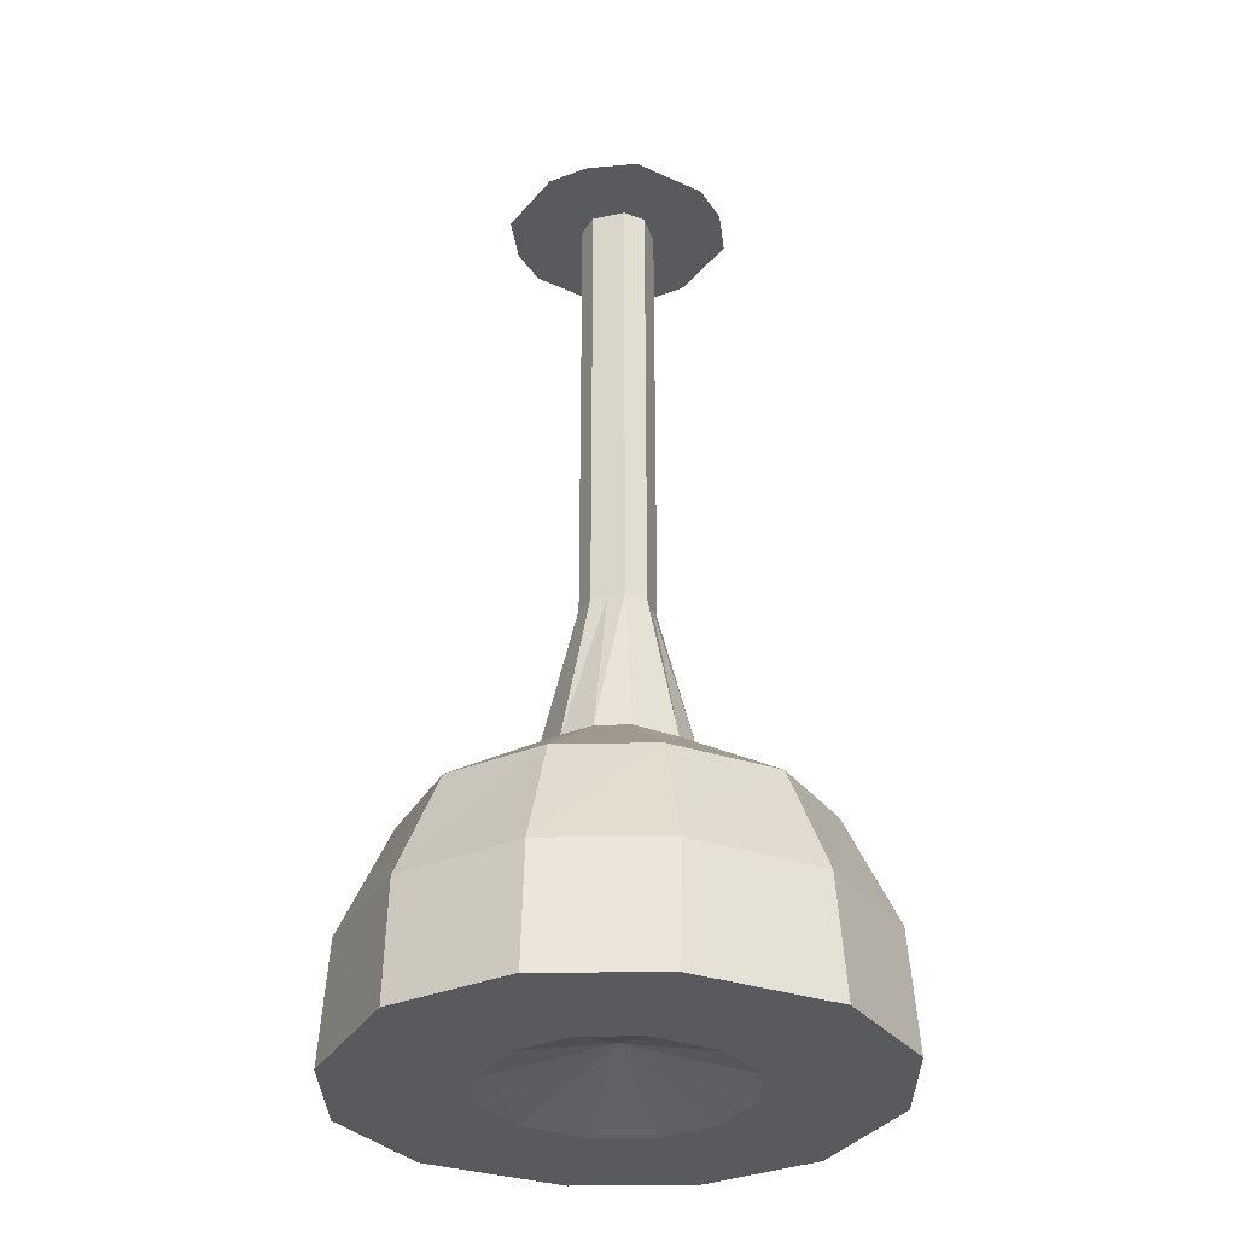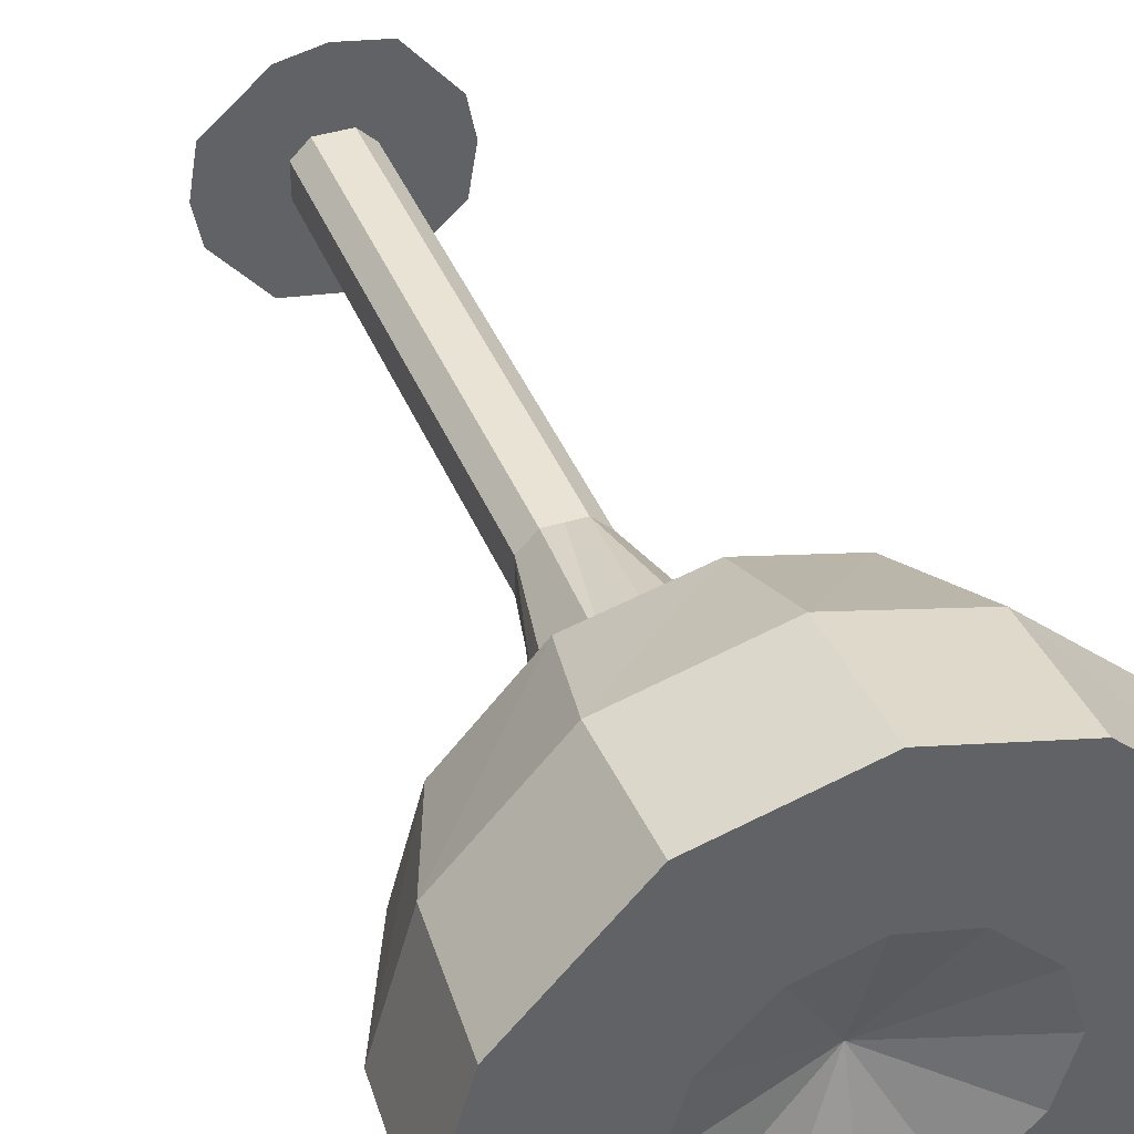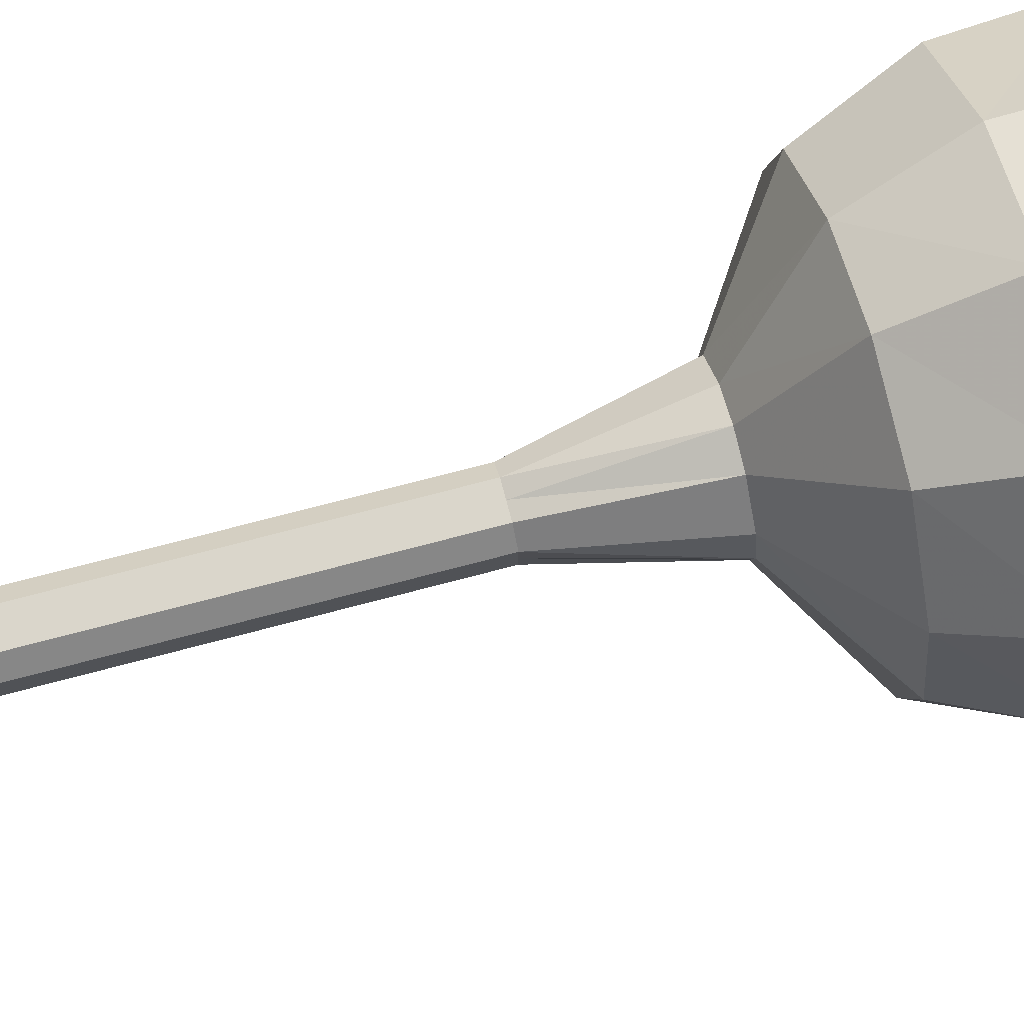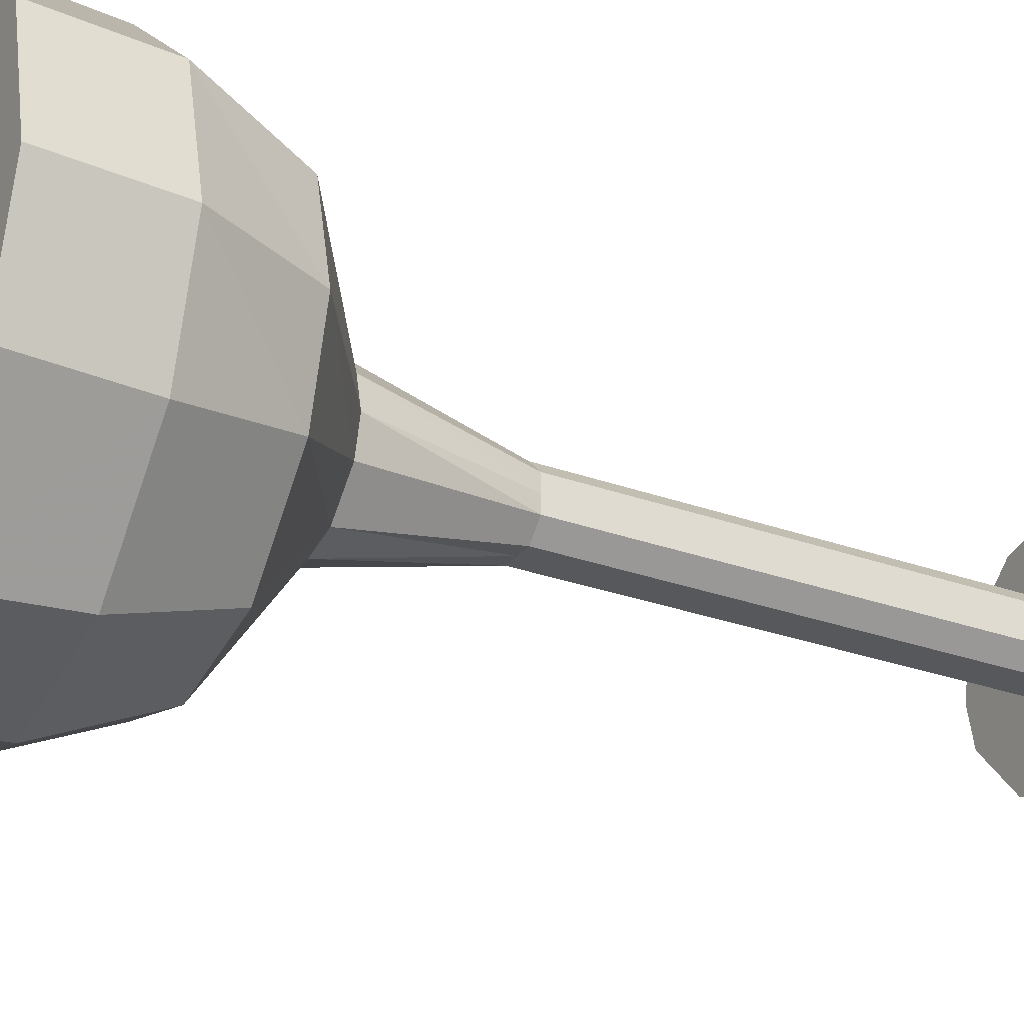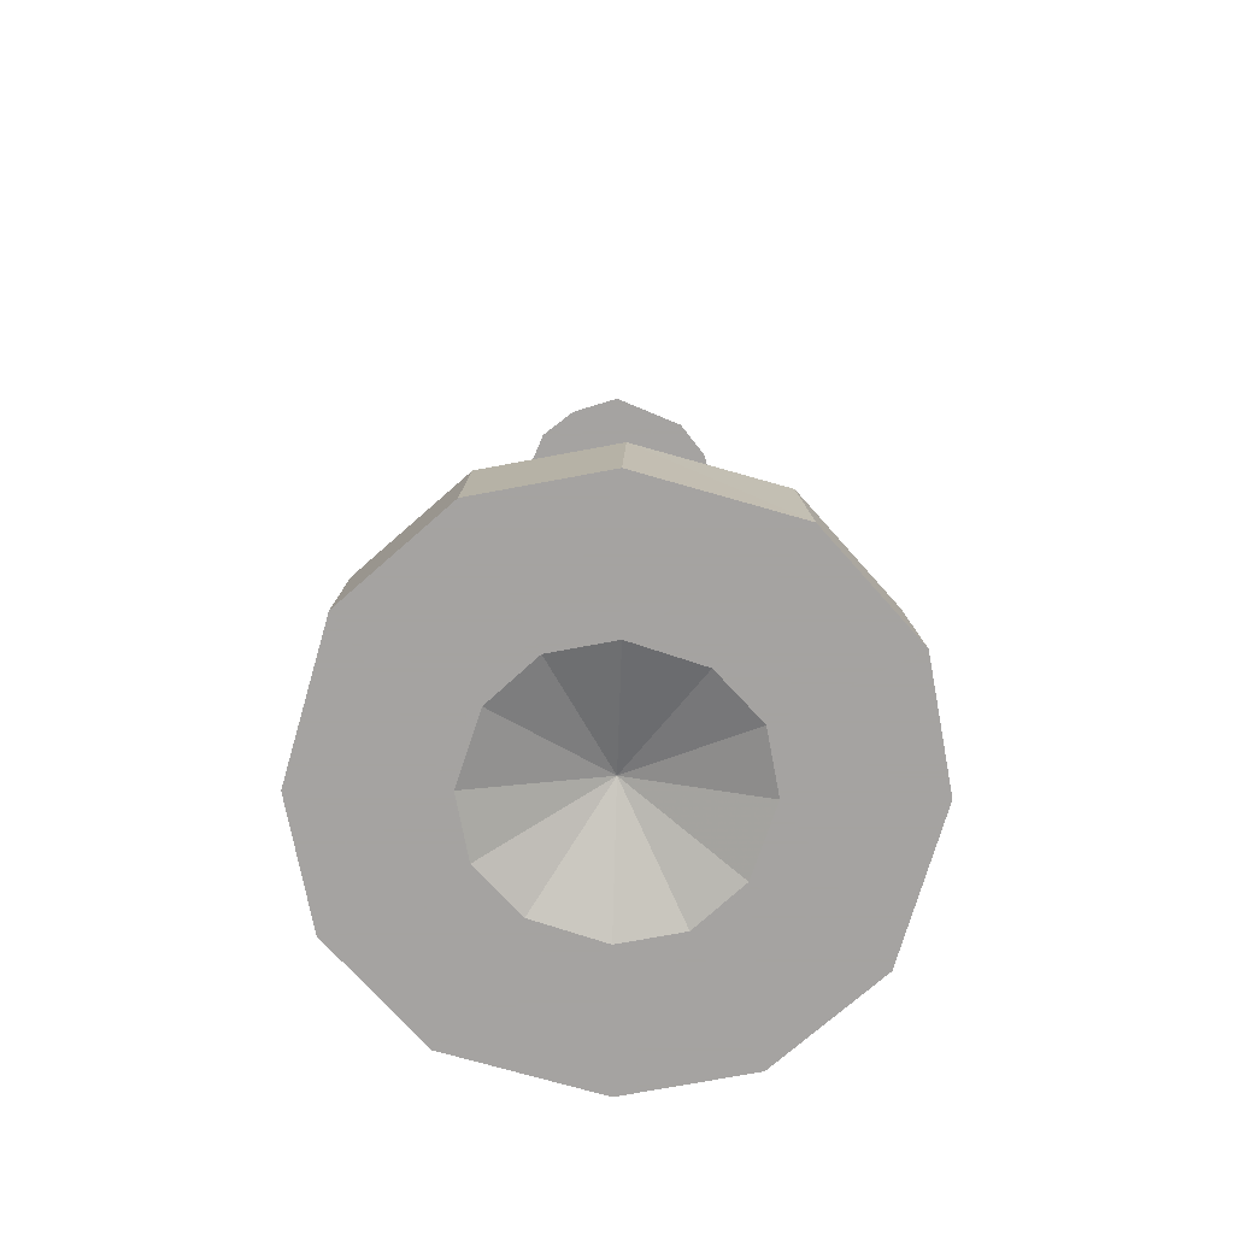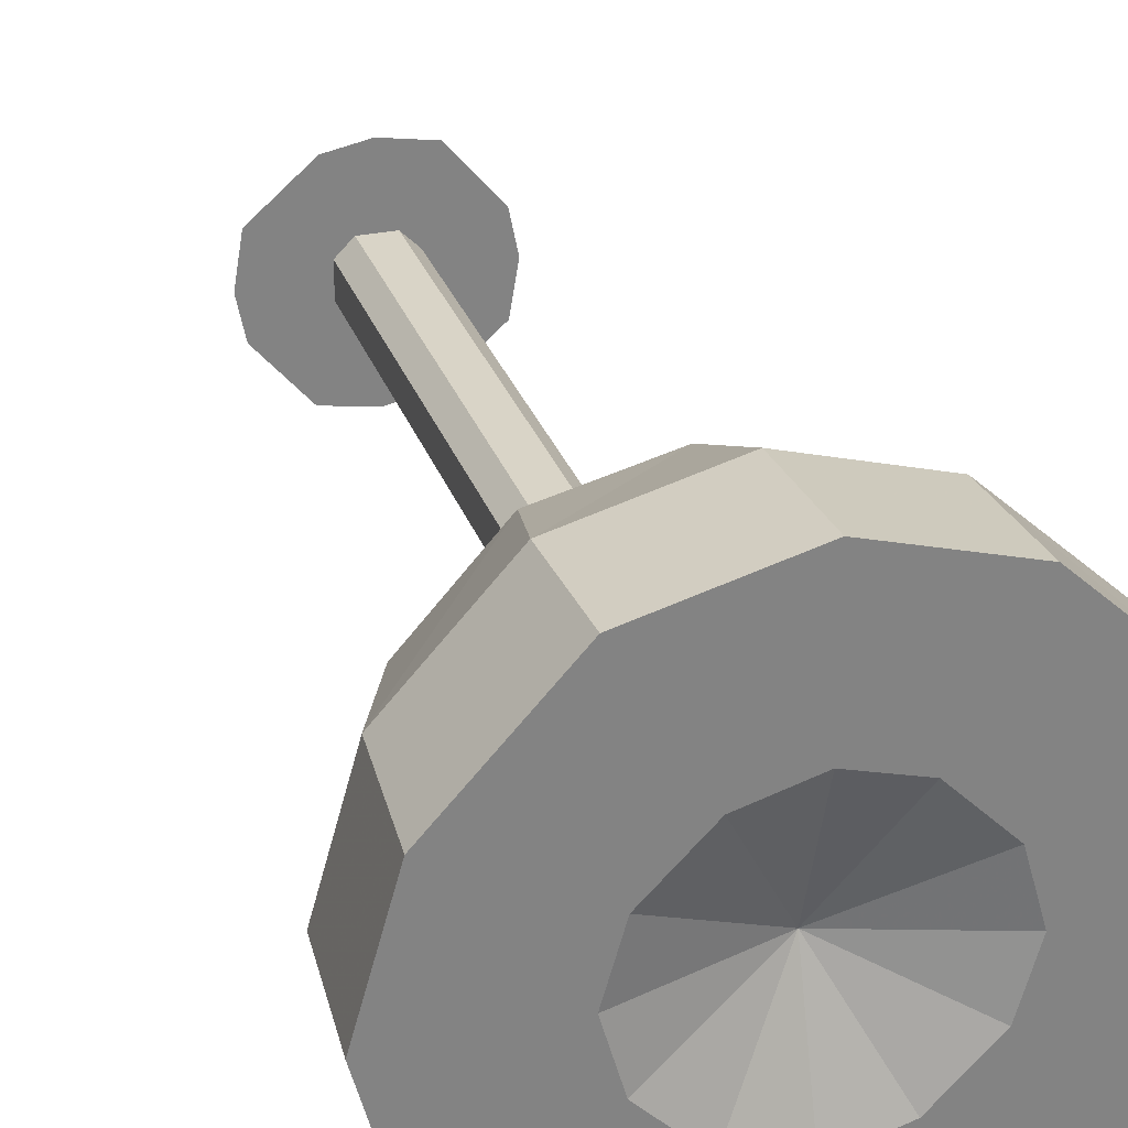
<metadata>
{"format":"obj","ext":"obj","renderer":"f3d","projection":"perspective","resolution":1024,"background":"white","views":[{"elev":-31.4,"azim":-163.3,"up":"+Y"},{"elev":41.0,"azim":-21.0,"up":"+Z"},{"elev":73.9,"azim":-104.7,"up":"+Z"},{"elev":-28.2,"azim":61.2,"up":"+Z"},{"elev":-73.1,"azim":26.6,"up":"+Y"},{"elev":28.8,"azim":-17.2,"up":"+Z"}]}
</metadata>
<code>
v -0.2344 -0.8125 0
v -0.2422 -0.9219 0
v -0.2109 -0.9219 0.1094
v -0.2031 -0.8125 0.1094
v -0.1641 -0.7109 0.08594
v -0.1875 -0.7109 0
v -0.2031 -0.8125 -0.1172
v -0.2109 -0.9219 -0.1172
v -0.1016 -0.9219 -0.05469
v -0.1172 -0.9219 0
v -0.1016 -0.9219 0.05469
v -0.1172 -0.9219 0.2109
v -0.1172 -0.8125 0.2031
v -0.09375 -0.7109 0.1641
v -0.03125 -0.6328 0.0625
v -0.0625 -0.6328 0.03125
v -0.07031 -0.6328 0
v -0.1641 -0.7109 -0.09375
v -0.1094 -0.8125 -0.2031
v -0.1094 -0.9219 -0.2109
v -0.05469 -0.9219 -0.1016
v 0 -0.8828 0
v -0.05469 -0.9219 0.1016
v 0 -0.9219 0.2422
v 0 -0.8125 0.2344
v 0 -0.7109 0.1875
v 0 -0.6328 0.07031
v 0 -0.4844 0.03125
v -0.01562 -0.4844 0.03125
v -0.03125 -0.4844 0.01562
v -0.03125 -0.4844 0
v -0.0625 -0.6328 -0.03125
v -0.08594 -0.7109 -0.1641
v 0 -0.8125 -0.2344
v 0 -0.9219 -0.2422
v 0 -0.9219 -0.1172
v 0.05469 -0.9219 -0.1016
v 0.1016 -0.9219 -0.05469
v 0.1172 -0.9219 0
v 0.1016 -0.9219 0.05469
v 0.05469 -0.9219 0.1016
v 0 -0.9219 0.1172
v 0.1094 -0.9219 0.2109
v 0.1094 -0.8125 0.2031
v 0.08594 -0.7109 0.1641
v 0.03125 -0.6328 0.0625
v 0.01562 -0.4844 0.03125
v 0.01562 -0.05469 0.03125
v 0 -0.05469 0.03125
v -0.01562 -0.05469 0.03125
v -0.03125 -0.05469 0.01562
v -0.03125 -0.05469 0
v -0.03125 -0.4844 -0.01562
v -0.03125 -0.6328 -0.0625
v 0 -0.7109 -0.1875
v 0.1172 -0.8125 -0.2031
v 0.1172 -0.9219 -0.2109
v 0.2109 -0.9219 0.1172
v 0.2031 -0.8125 0.1172
v 0.1641 -0.7109 0.09375
v 0.0625 -0.6328 0.03125
v 0.03125 -0.4844 0.01562
v 0.03125 -0.05469 0.01562
v 0.2422 -0.9219 0
v 0.2344 -0.8125 0
v 0.1875 -0.7109 0
v 0.07031 -0.6328 0
v 0.03125 -0.4844 0
v 0.03125 -0.05469 0
v 0.2109 -0.9219 -0.1094
v 0.2031 -0.8125 -0.1094
v 0.1641 -0.7109 -0.08594
v 0.0625 -0.6328 -0.03125
v 0.03125 -0.4844 -0.01562
v 0.03125 -0.05469 -0.01562
v 0.09375 -0.7109 -0.1641
v 0.03125 -0.6328 -0.0625
v 0.01562 -0.4844 -0.03125
v 0.01562 -0.05469 -0.03125
v 0 -0.6328 -0.07031
v 0 -0.4844 -0.03125
v 0 -0.05469 -0.03125
v -0.01562 -0.4844 -0.03125
v -0.01562 -0.05469 -0.03125
v -0.03125 -0.05469 -0.01562
v 0.1016 -0.05469 0
v 0.09375 -0.05469 0.03906
v 0.0625 -0.05469 0.03125
v 0.07812 -0.05469 0
v 0.09375 -0.05469 -0.04688
v 0.0625 -0.05469 -0.03125
v 0.03906 -0.05469 -0.09375
v 0.03125 -0.05469 -0.0625
v 0 -0.05469 -0.1016
v 0 -0.05469 -0.07812
v -0.04688 -0.05469 -0.09375
v -0.03125 -0.05469 -0.0625
v -0.09375 -0.05469 -0.03906
v -0.0625 -0.05469 -0.03125
v -0.1016 -0.05469 0
v -0.07812 -0.05469 0
v -0.09375 -0.05469 0.04688
v -0.0625 -0.05469 0.03125
v -0.03906 -0.05469 0.09375
v -0.03125 -0.05469 0.0625
v 0 -0.05469 0.1016
v 0 -0.05469 0.07812
v 0.04688 -0.05469 0.09375
v 0.03125 -0.05469 0.0625
v 0 -0.05469 0.02344
v 0.02344 -0.05469 0
v 0 -0.05469 -0.02344
v -0.02344 -0.05469 0
v 0 -0.05469 0
v -0.2344 -0.8125 0
v -0.2344 -0.8125 0
v -0.2344 -0.8125 0
v -0.2344 -0.8125 0
f 1 2 3
f 1 3 4
f 1 4 5
f 1 5 6
f 1 6 7
f 1 7 2
f 2 7 8
f 2 8 9
f 2 9 10
f 2 10 3
f 3 10 11
f 3 11 12
f 3 12 4
f 4 12 13
f 4 13 14
f 4 14 5
f 5 14 15
f 5 15 16
f 5 16 6
f 6 16 17
f 6 17 18
f 6 18 7
f 7 18 19
f 7 19 8
f 8 19 20
f 8 20 21
f 8 21 9
f 9 21 22
f 9 22 10
f 10 22 11
f 11 22 23
f 11 23 12
f 12 23 24
f 12 24 13
f 13 24 25
f 13 25 26
f 13 26 14
f 14 26 27
f 14 27 15
f 15 27 28
f 15 28 29
f 15 29 16
f 16 29 30
f 16 30 17
f 17 30 31
f 17 31 32
f 17 32 18
f 18 32 33
f 18 33 19
f 19 33 34
f 19 34 20
f 20 34 35
f 20 35 36
f 20 36 21
f 21 36 22
f 22 36 37
f 22 37 38
f 22 38 39
f 22 39 40
f 22 40 41
f 22 41 42
f 22 42 23
f 23 42 24
f 24 42 43
f 24 43 25
f 25 43 44
f 25 44 45
f 25 45 26
f 26 45 46
f 26 46 27
f 27 46 47
f 27 47 28
f 28 47 48
f 28 48 49
f 28 49 29
f 29 49 50
f 29 50 30
f 30 50 51
f 30 51 31
f 31 51 52
f 31 52 53
f 31 53 32
f 32 53 54
f 32 54 33
f 33 54 55
f 33 55 34
f 34 55 56
f 34 56 35
f 35 56 57
f 35 57 37
f 35 37 36
f 44 43 58
f 44 58 59
f 44 59 60
f 44 60 45
f 45 60 61
f 45 61 46
f 46 61 62
f 46 62 47
f 47 62 63
f 47 63 48
f 59 58 64
f 59 64 65
f 59 65 66
f 59 66 60
f 60 66 67
f 60 67 61
f 61 67 68
f 61 68 62
f 62 68 69
f 62 69 63
f 65 64 70
f 65 70 71
f 65 71 72
f 65 72 66
f 66 72 73
f 66 73 67
f 67 73 74
f 67 74 68
f 68 74 75
f 68 75 69
f 71 70 57
f 71 57 56
f 71 56 76
f 71 76 72
f 72 76 77
f 72 77 73
f 73 77 78
f 73 78 74
f 74 78 79
f 74 79 75
f 56 55 76
f 76 55 80
f 76 80 77
f 77 80 81
f 77 81 78
f 78 81 82
f 78 82 79
f 55 54 80
f 80 54 83
f 80 83 81
f 81 83 84
f 81 84 82
f 53 83 54
f 83 53 85
f 83 85 84
f 52 85 53
f 43 42 41
f 43 41 58
f 58 41 40
f 58 40 64
f 64 40 39
f 64 39 70
f 70 39 38
f 70 38 57
f 57 38 37
f 86 87 88
f 86 88 89
f 86 89 90
f 90 89 91
f 90 91 92
f 92 91 93
f 92 93 94
f 94 93 95
f 94 95 96
f 96 95 97
f 96 97 98
f 98 97 99
f 98 99 100
f 100 99 101
f 100 101 102
f 102 101 103
f 102 103 104
f 104 103 105
f 104 105 106
f 106 105 107
f 106 107 108
f 108 107 109
f 108 109 87
f 87 109 88
f 88 109 110
f 88 110 111
f 88 111 89
f 89 111 69
f 89 69 91
f 91 69 111
f 91 111 93
f 93 111 112
f 93 112 95
f 95 112 82
f 95 82 97
f 97 82 112
f 97 112 99
f 99 112 113
f 99 113 101
f 101 113 52
f 101 52 103
f 103 52 113
f 103 113 105
f 105 113 110
f 105 110 107
f 107 110 49
f 107 49 109
f 109 49 110
f 110 49 114
f 110 114 111
f 111 114 69
f 111 69 114
f 111 114 112
f 112 114 113
f 113 114 110
f 110 114 49
f 52 114 113
f 52 113 114
f 82 114 112
f 82 112 114

</code>
